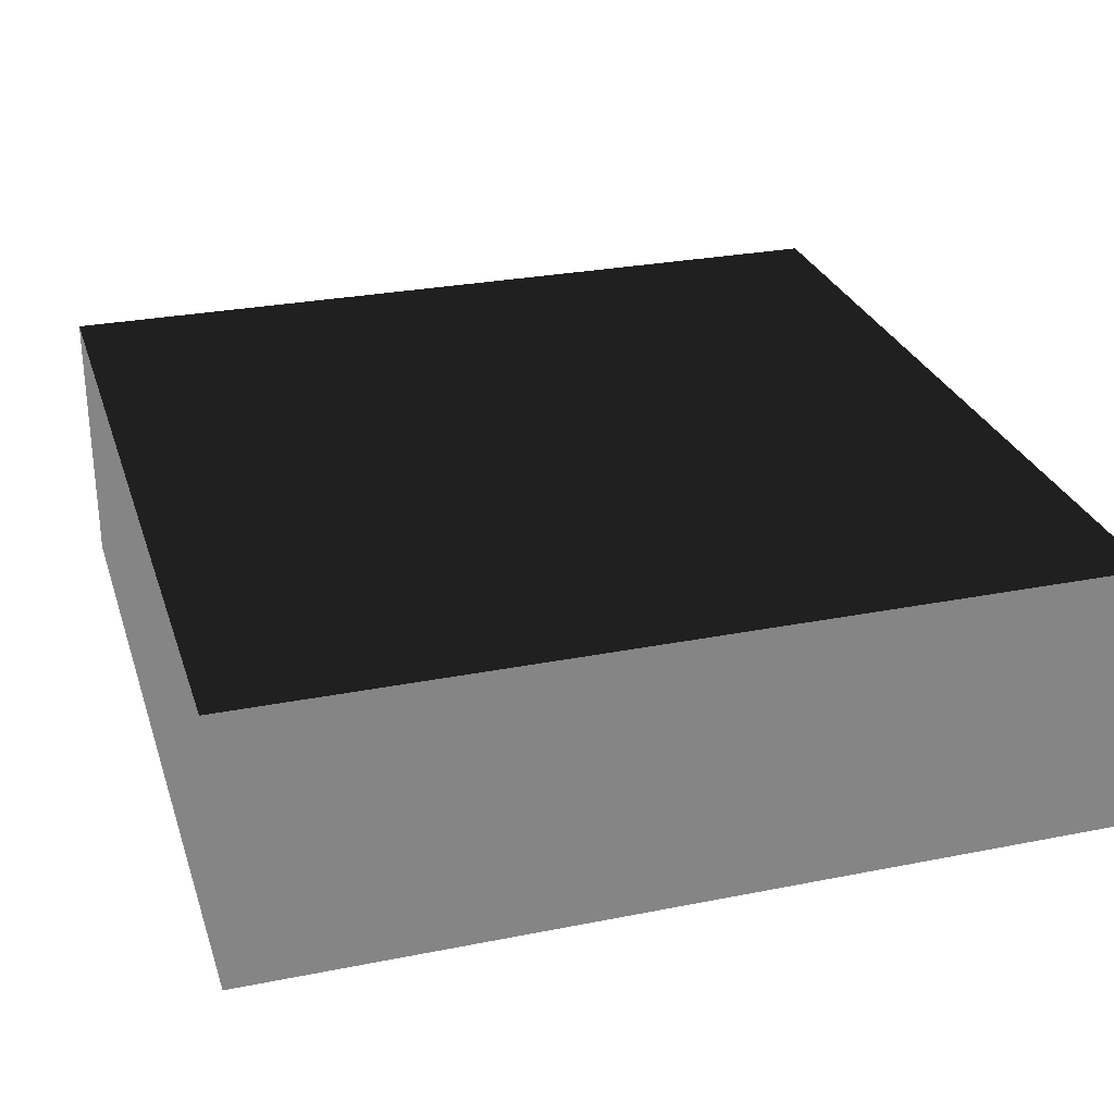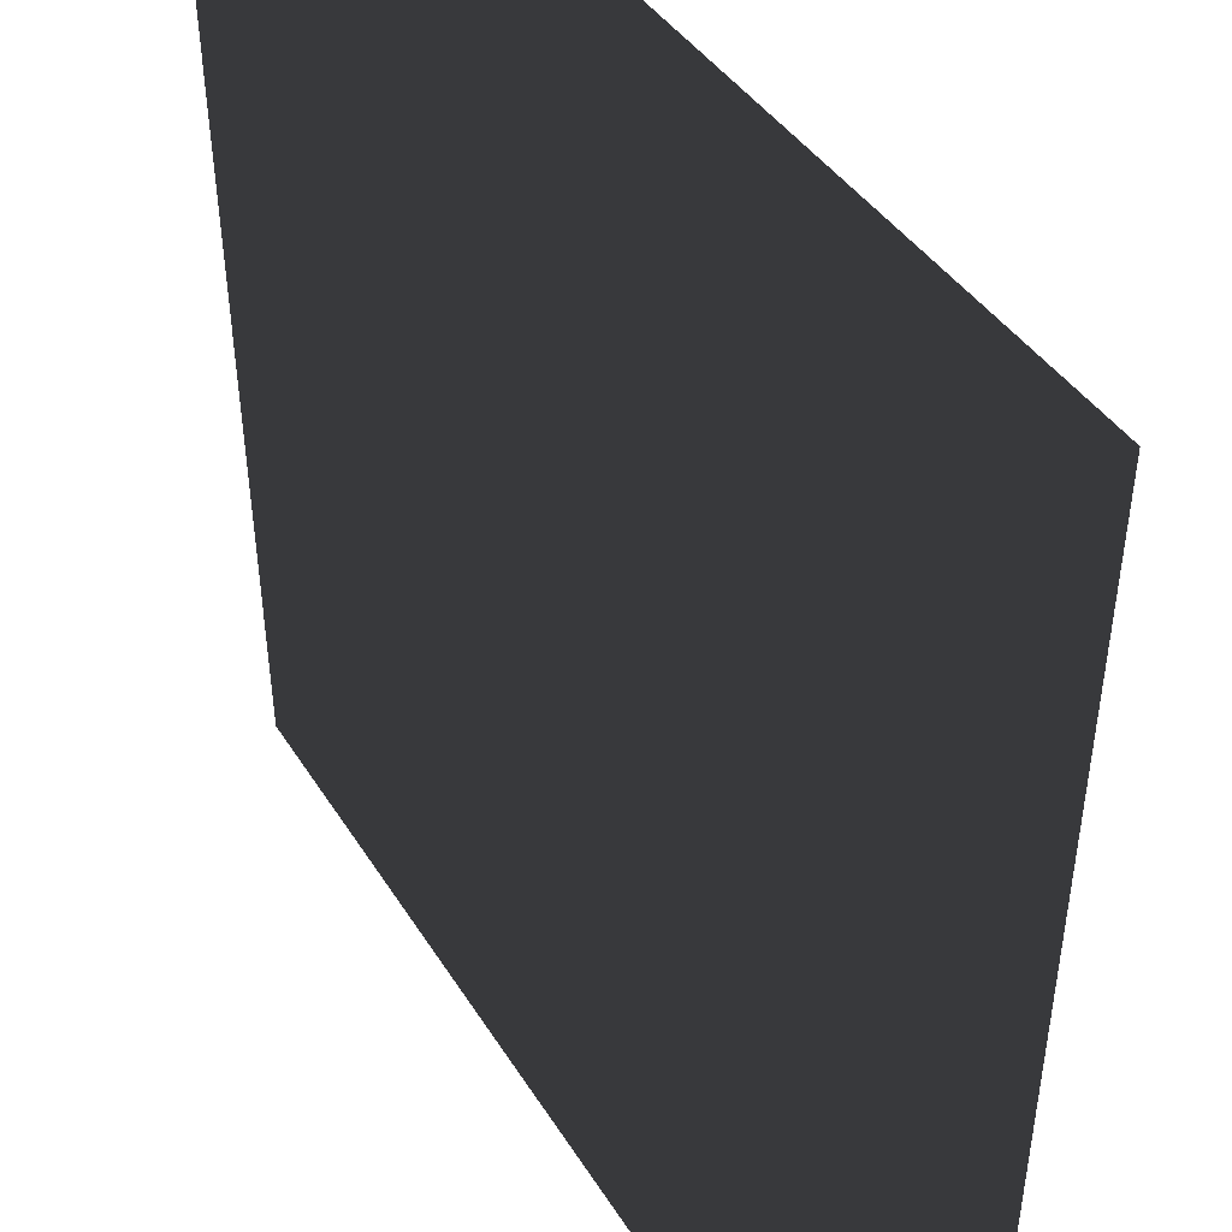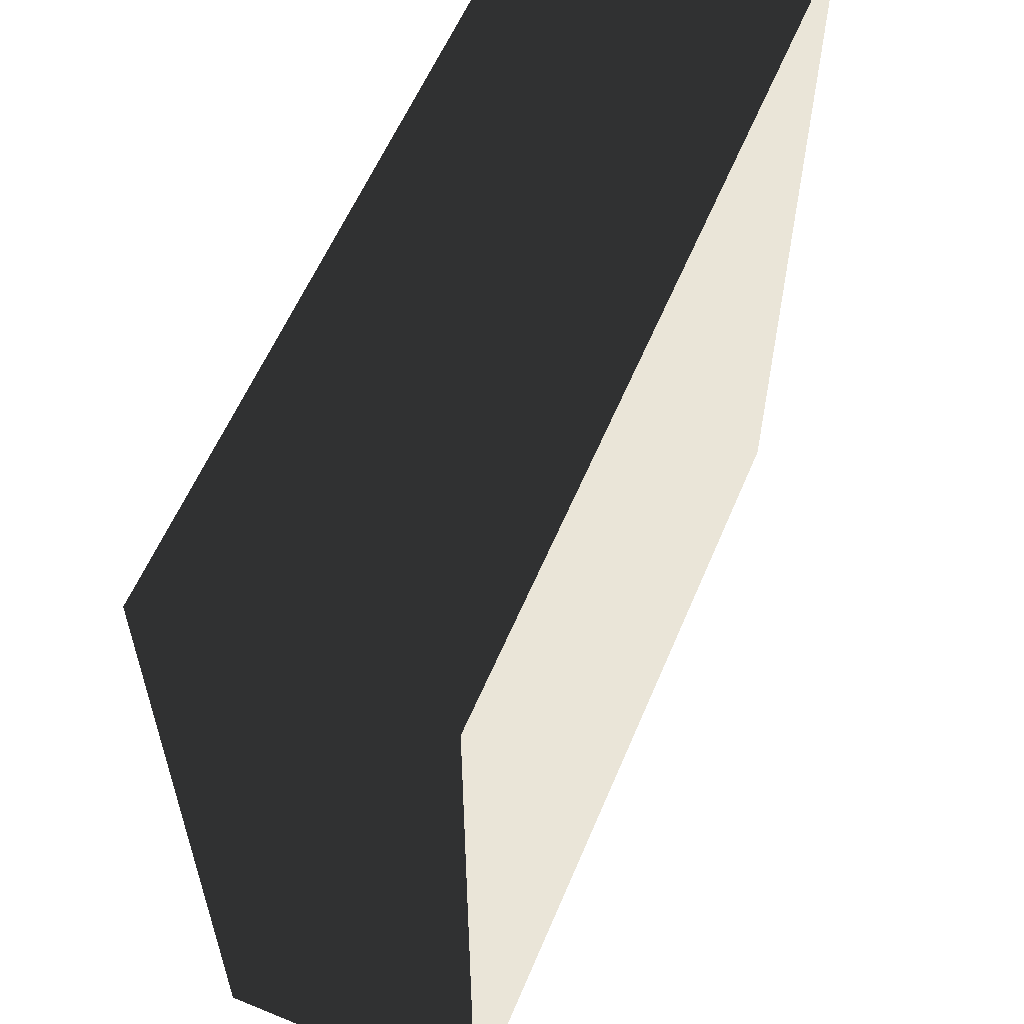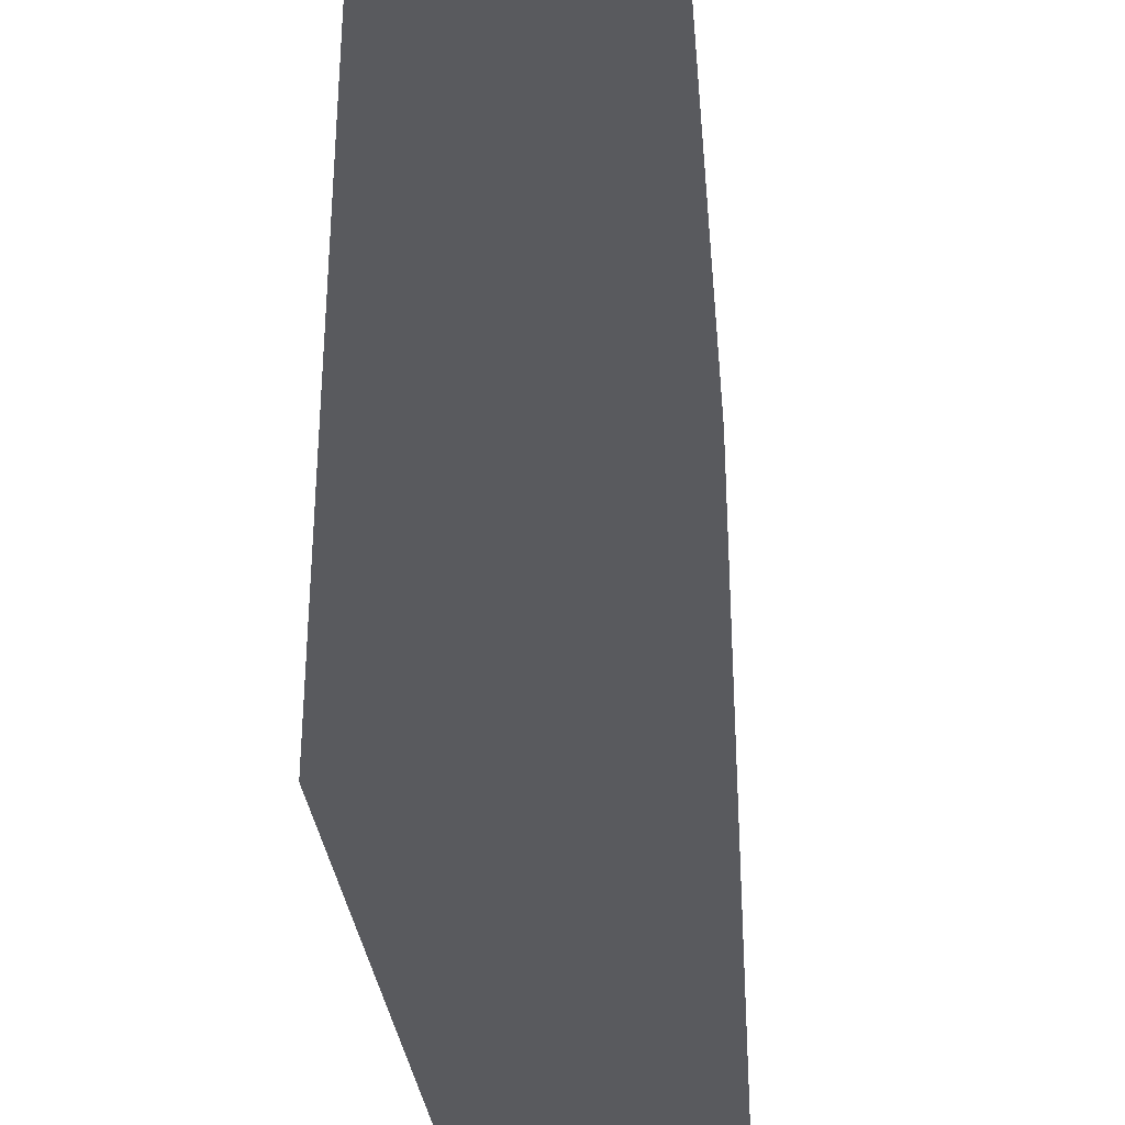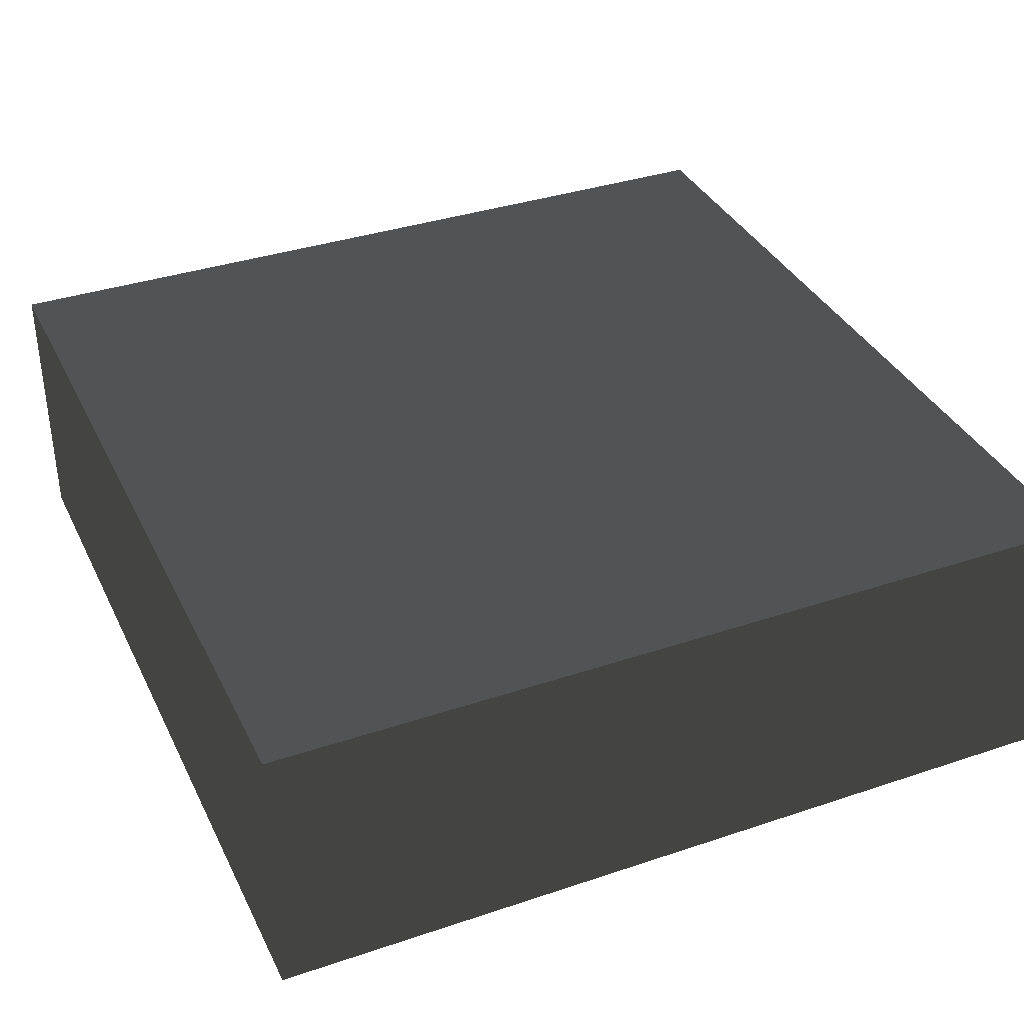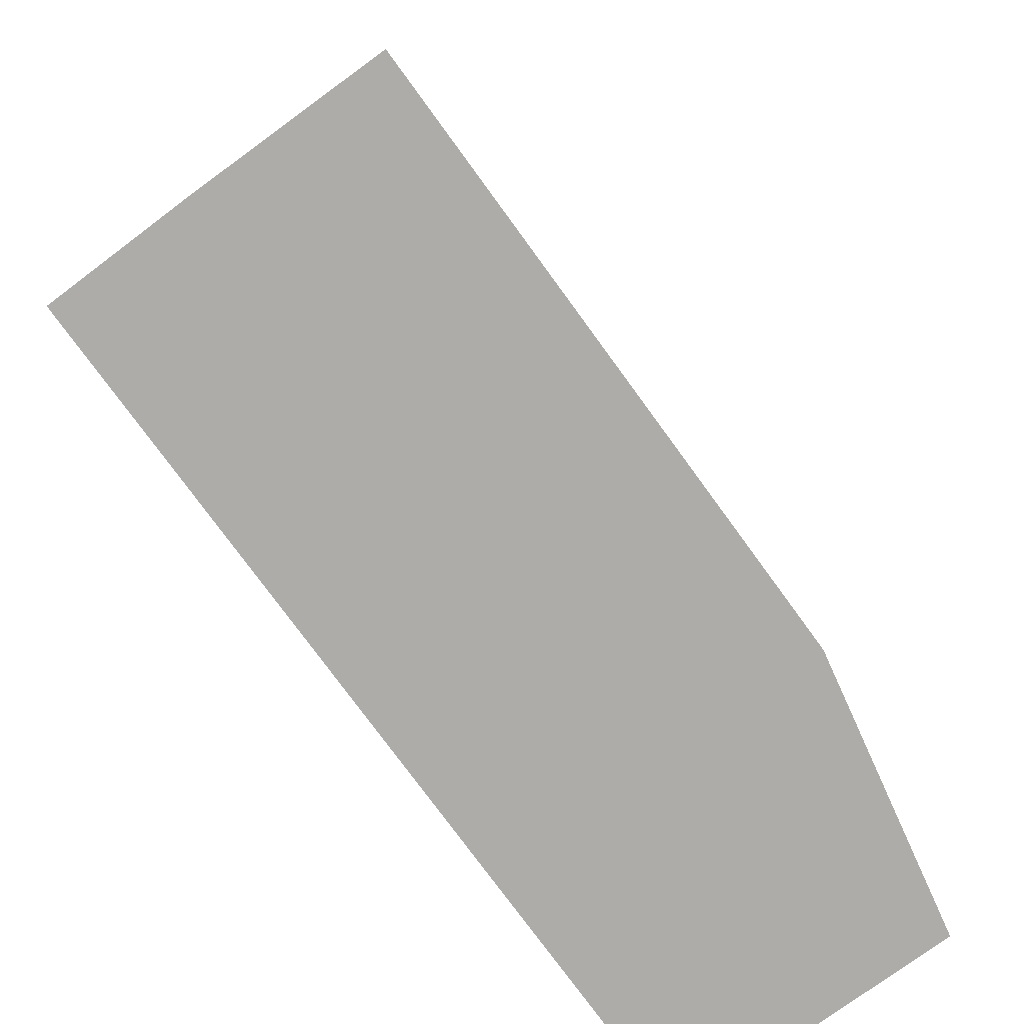
<metadata>
{"format":"obj","ext":"obj","renderer":"f3d","projection":"perspective","resolution":1024,"background":"white","views":[{"elev":28.1,"azim":163.3,"up":"+Y"},{"elev":42.8,"azim":59.9,"up":"+Z"},{"elev":58.9,"azim":112.8,"up":"+Z"},{"elev":-31.4,"azim":-84.7,"up":"+Z"},{"elev":36.2,"azim":66.3,"up":"+Y"},{"elev":-77.0,"azim":-53.9,"up":"+Z"}]}
</metadata>
<code>
g the_scene
v 0.935 0 -0.9187
v 0.9565 0 0.9459
v 0.9565 0 -0.9475
v -0.9458 0 -0.9475
v -0.9458 0.6181 -0.9475
v 0.9565 0.6181 -0.9475
v -0.9458 0 0.9459
v -0.9458 0.6181 0.9459
v 0.9565 0.6181 0.9459
f 4 3 6 5
f 3 2 9 6
f 2 3 4 7
f 7 4 5 8
f 2 7 8 9

</code>
